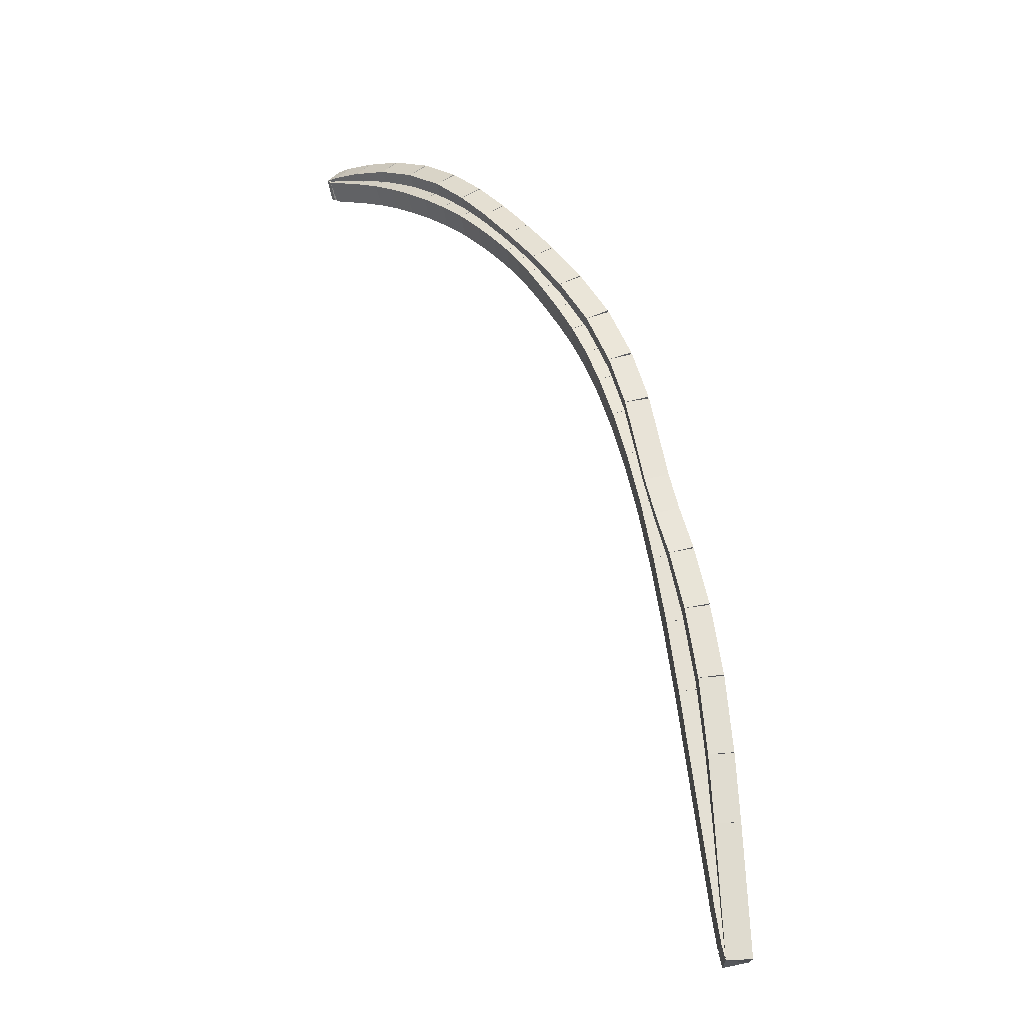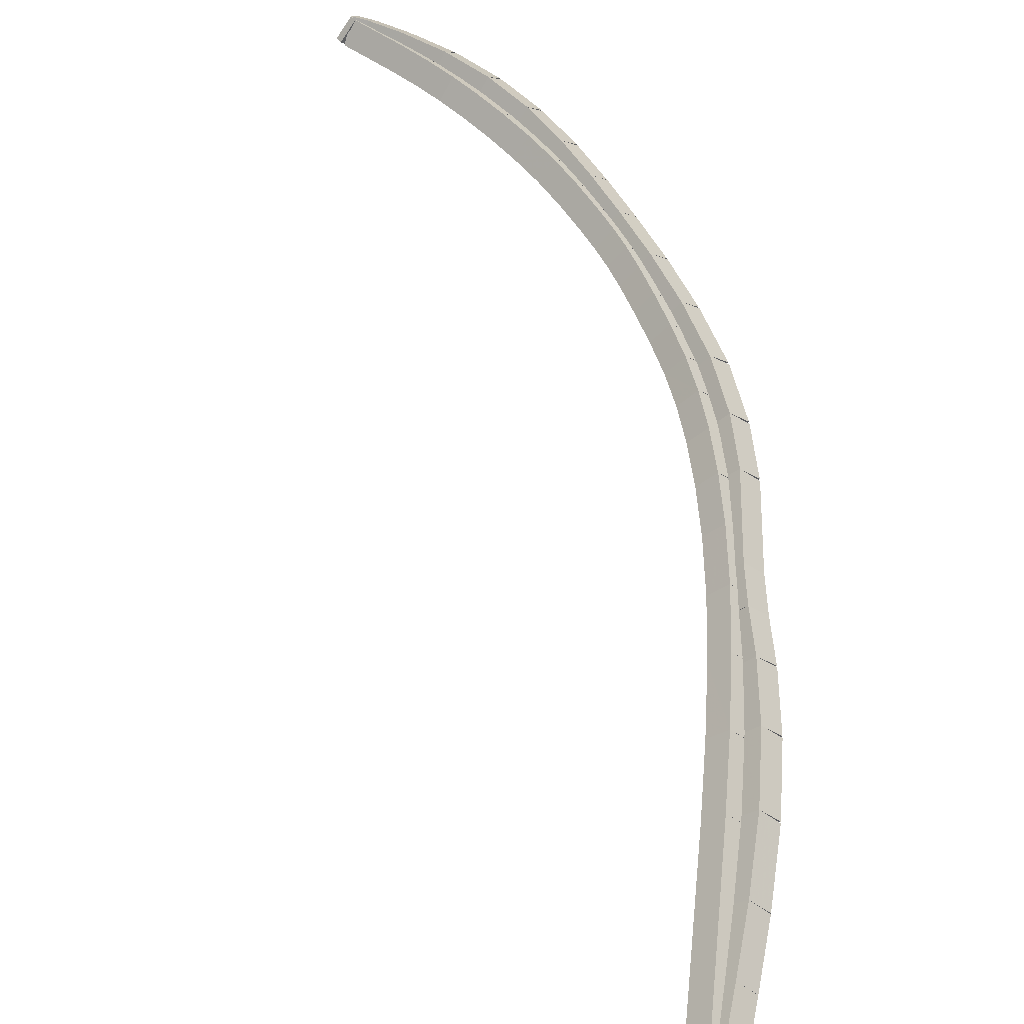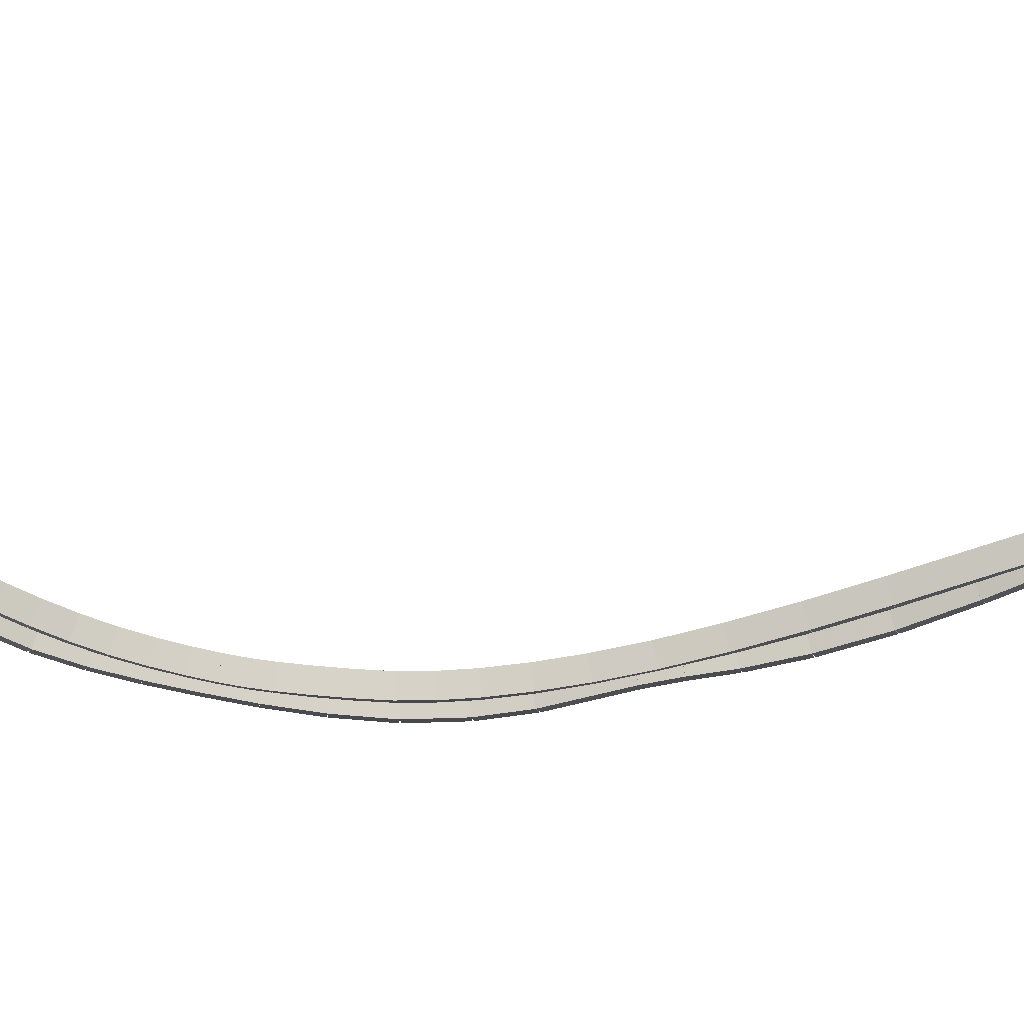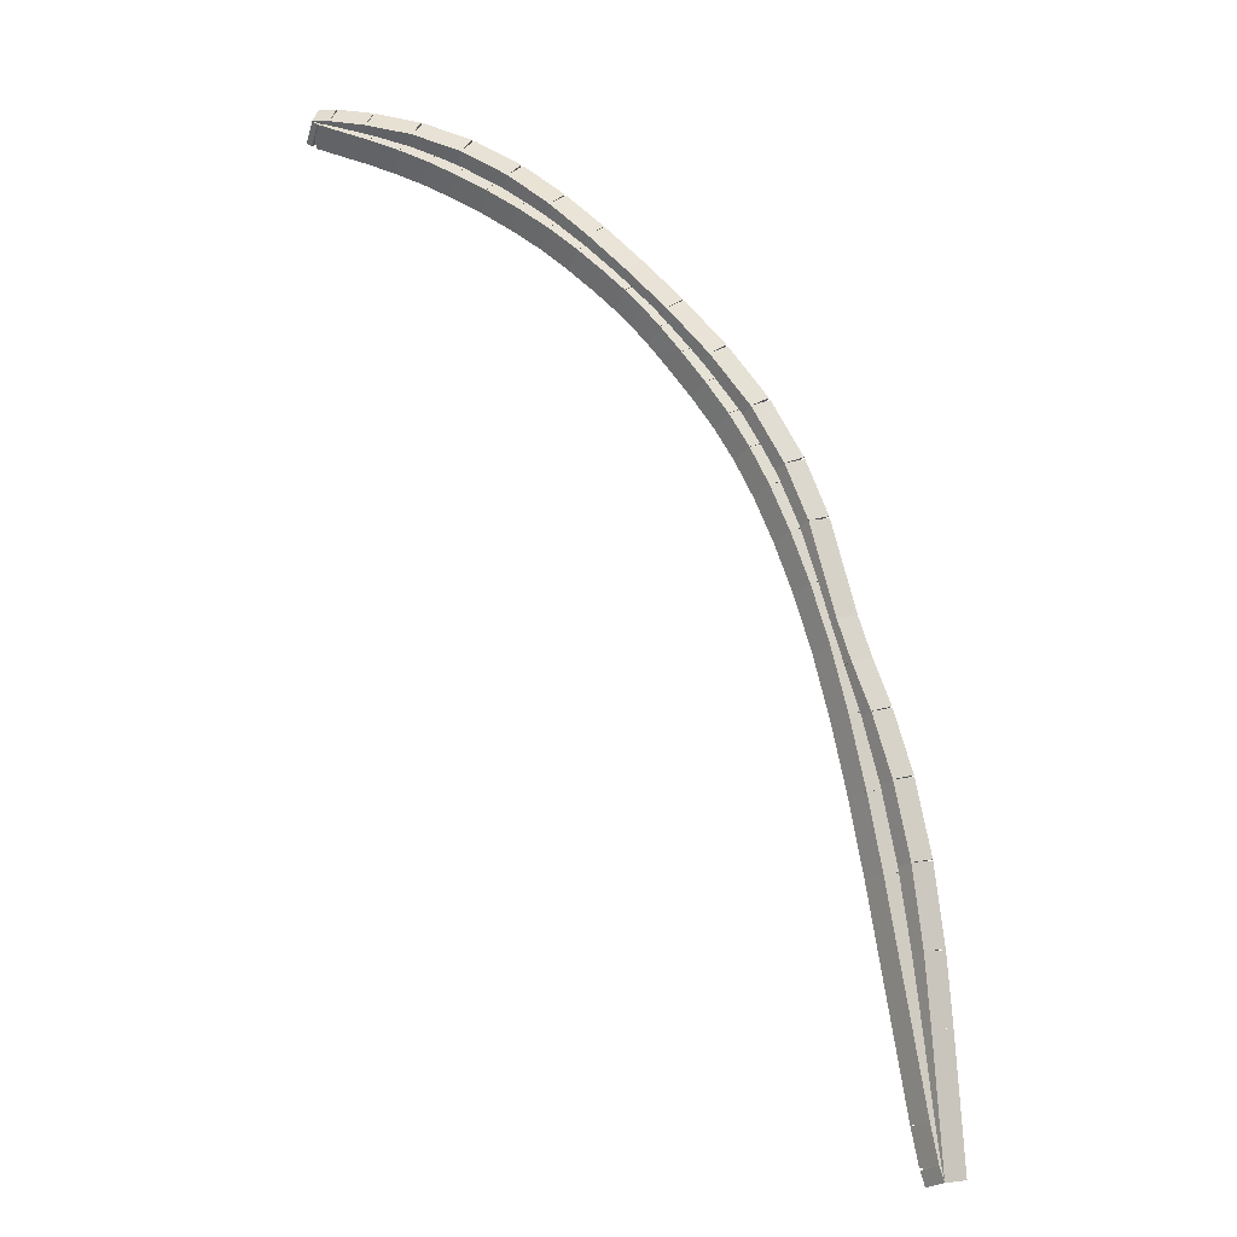
<metadata>
{"format":"obj","ext":"obj","renderer":"f3d","projection":"perspective","resolution":1024,"background":"white","views":[{"elev":-16.4,"azim":41.9,"up":"+Y"},{"elev":57.0,"azim":15.6,"up":"+Z"},{"elev":-57.0,"azim":-59.0,"up":"+Z"},{"elev":-9.0,"azim":9.7,"up":"+Y"}]}
</metadata>
<code>
g name
v 33.69 37.16 27.6
v 33.88 37.21 27.4
v 33.69 37.16 27.2
v 33.5 37.1 27.4
v 33.74 37 27.6
v 33.93 37.06 27.4
v 33.74 37 27.2
v 33.55 36.94 27.4
f 1 2 3 4
f 6 2 1 5
f 5 1 4 8
f 6 5 8 7
f 8 4 3 7
f 7 3 2 6
g name
v 33.61 37.55 27.6
v 33.81 37.59 27.4
v 33.61 37.55 27.2
v 33.42 37.51 27.4
v 33.69 37.16 27.6
v 33.89 37.19 27.4
v 33.69 37.16 27.2
v 33.5 37.12 27.4
f 9 10 11 12
f 14 10 9 13
f 13 9 12 16
f 14 13 16 15
f 16 12 11 15
f 15 11 10 14
g name
v 33.22 39.87 27.6
v 33.41 39.9 27.4
v 33.22 39.87 27.2
v 33.02 39.84 27.4
v 33.61 37.55 27.6
v 33.81 37.58 27.4
v 33.61 37.55 27.2
v 33.42 37.51 27.4
f 17 18 19 20
f 22 18 17 21
f 21 17 20 24
f 22 21 24 23
f 24 20 19 23
f 23 19 18 22
g name
v 33.07 40.67 27.6
v 33.27 40.7 27.4
v 33.07 40.67 27.2
v 32.87 40.63 27.4
v 33.22 39.87 27.6
v 33.41 39.91 27.4
v 33.22 39.87 27.2
v 33.02 39.83 27.4
f 25 26 27 28
f 30 26 25 29
f 29 25 28 32
f 30 29 32 31
f 32 28 27 31
f 31 27 26 30
g name
v 32.91 41.42 27.6
v 33.1 41.47 27.4
v 32.91 41.42 27.2
v 32.71 41.38 27.4
v 33.07 40.67 27.6
v 33.26 40.71 27.4
v 33.07 40.67 27.2
v 32.87 40.62 27.4
f 33 34 35 36
f 38 34 33 37
f 37 33 36 40
f 38 37 40 39
f 40 36 35 39
f 39 35 34 38
g name
v 32.74 42.1 27.6
v 32.93 42.15 27.4
v 32.74 42.1 27.2
v 32.54 42.05 27.4
v 32.91 41.42 27.6
v 33.1 41.47 27.4
v 32.91 41.42 27.2
v 32.71 41.37 27.4
f 41 42 43 44
f 46 42 41 45
f 45 41 44 48
f 46 45 48 47
f 48 44 43 47
f 47 43 42 46
g name
v 32.55 42.71 27.6
v 32.74 42.77 27.4
v 32.55 42.71 27.2
v 32.36 42.65 27.4
v 32.74 42.1 27.6
v 32.93 42.16 27.4
v 32.74 42.1 27.2
v 32.55 42.04 27.4
f 49 50 51 52
f 54 50 49 53
f 53 49 52 56
f 54 53 56 55
f 56 52 51 55
f 55 51 50 54
g name
v 32.36 43.24 27.6
v 32.55 43.31 27.4
v 32.36 43.24 27.2
v 32.17 43.17 27.4
v 32.55 42.71 27.6
v 32.74 42.78 27.4
v 32.55 42.71 27.2
v 32.36 42.65 27.4
f 57 58 59 60
f 62 58 57 61
f 61 57 60 64
f 62 61 64 63
f 64 60 59 63
f 63 59 58 62
g name
v 32.16 43.71 27.6
v 32.34 43.79 27.4
v 32.16 43.71 27.2
v 31.98 43.63 27.4
v 32.36 43.24 27.6
v 32.54 43.32 27.4
v 32.36 43.24 27.2
v 32.17 43.16 27.4
f 65 66 67 68
f 70 66 65 69
f 69 65 68 72
f 70 69 72 71
f 72 68 67 71
f 71 67 66 70
g name
v 31.97 44.1 27.6
v 32.15 44.19 27.4
v 31.97 44.1 27.2
v 31.79 44.01 27.4
v 32.16 43.71 27.6
v 32.34 43.8 27.4
v 32.16 43.71 27.2
v 31.98 43.62 27.4
f 73 74 75 76
f 78 74 73 77
f 77 73 76 80
f 78 77 80 79
f 80 76 75 79
f 79 75 74 78
g name
v 31.76 44.44 27.6
v 31.93 44.55 27.4
v 31.76 44.44 27.2
v 31.59 44.34 27.4
v 31.97 44.1 27.6
v 32.14 44.2 27.4
v 31.97 44.1 27.2
v 31.79 43.99 27.4
f 81 82 83 84
f 86 82 81 85
f 85 81 84 88
f 86 85 88 87
f 88 84 83 87
f 87 83 82 86
g name
v 31.53 44.78 27.6
v 31.69 44.89 27.4
v 31.53 44.78 27.2
v 31.37 44.66 27.4
v 31.76 44.44 27.6
v 31.92 44.56 27.4
v 31.76 44.44 27.2
v 31.6 44.33 27.4
f 89 90 91 92
f 94 90 89 93
f 93 89 92 96
f 94 93 96 95
f 96 92 91 95
f 95 91 90 94
g name
v 31.29 45.09 27.6
v 31.45 45.21 27.4
v 31.29 45.09 27.2
v 31.13 44.97 27.4
v 31.53 44.78 27.6
v 31.69 44.9 27.4
v 31.53 44.78 27.2
v 31.37 44.66 27.4
f 97 98 99 100
f 102 98 97 101
f 101 97 100 104
f 102 101 104 103
f 104 100 99 103
f 103 99 98 102
g name
v 31.07 45.37 27.6
v 31.23 45.49 27.4
v 31.07 45.37 27.2
v 30.92 45.24 27.4
v 31.29 45.09 27.6
v 31.45 45.22 27.4
v 31.29 45.09 27.2
v 31.13 44.97 27.4
f 105 106 107 108
f 110 106 105 109
f 109 105 108 112
f 110 109 112 111
f 112 108 107 111
f 111 107 106 110
g name
v 30.89 45.58 27.6
v 31.05 45.71 27.4
v 30.89 45.58 27.2
v 30.74 45.45 27.4
v 31.07 45.37 27.6
v 31.23 45.5 27.4
v 31.07 45.37 27.2
v 30.92 45.24 27.4
f 113 114 115 116
f 118 114 113 117
f 117 113 116 120
f 118 117 120 119
f 120 116 115 119
f 119 115 114 118
g name
v 30.72 45.76 27.6
v 30.86 45.9 27.4
v 30.72 45.76 27.2
v 30.57 45.62 27.4
v 30.89 45.58 27.6
v 31.04 45.71 27.4
v 30.89 45.58 27.2
v 30.75 45.44 27.4
f 121 122 123 124
f 126 122 121 125
f 125 121 124 128
f 126 125 128 127
f 128 124 123 127
f 127 123 122 126
g name
v 30.5 45.97 27.6
v 30.64 46.11 27.4
v 30.5 45.97 27.2
v 30.36 45.82 27.4
v 30.72 45.76 27.6
v 30.86 45.9 27.4
v 30.72 45.76 27.2
v 30.58 45.62 27.4
f 129 130 131 132
f 134 130 129 133
f 133 129 132 136
f 134 133 136 135
f 136 132 131 135
f 135 131 130 134
g name
v 30.23 46.21 27.6
v 30.37 46.36 27.4
v 30.23 46.21 27.2
v 30.1 46.06 27.4
v 30.5 45.97 27.6
v 30.63 46.12 27.4
v 30.5 45.97 27.2
v 30.37 45.82 27.4
f 137 138 139 140
f 142 138 137 141
f 141 137 140 144
f 142 141 144 143
f 144 140 139 143
f 143 139 138 142
g name
v 29.93 46.45 27.6
v 30.06 46.61 27.4
v 29.93 46.45 27.2
v 29.8 46.3 27.4
v 30.23 46.21 27.6
v 30.36 46.36 27.4
v 30.23 46.21 27.2
v 30.11 46.05 27.4
f 145 146 147 148
f 150 146 145 149
f 149 145 148 152
f 150 149 152 151
f 152 148 147 151
f 151 147 146 150
g name
v 29.61 46.68 27.6
v 29.72 46.85 27.4
v 29.61 46.68 27.2
v 29.49 46.52 27.4
v 29.93 46.45 27.6
v 30.05 46.62 27.4
v 29.93 46.45 27.2
v 29.81 46.29 27.4
f 153 154 155 156
f 158 154 153 157
f 157 153 156 160
f 158 157 160 159
f 160 156 155 159
f 159 155 154 158
g name
v 29.28 46.89 27.6
v 29.38 47.06 27.4
v 29.28 46.89 27.2
v 29.17 46.72 27.4
v 29.61 46.68 27.6
v 29.71 46.85 27.4
v 29.61 46.68 27.2
v 29.5 46.51 27.4
f 161 162 163 164
f 166 162 161 165
f 165 161 164 168
f 166 165 168 167
f 168 164 163 167
f 167 163 162 166
g name
v 28.96 47.07 27.6
v 29.06 47.25 27.4
v 28.96 47.07 27.2
v 28.86 46.9 27.4
v 29.28 46.89 27.6
v 29.38 47.06 27.4
v 29.28 46.89 27.2
v 29.18 46.72 27.4
f 169 170 171 172
f 174 170 169 173
f 173 169 172 176
f 174 173 176 175
f 176 172 171 175
f 175 171 170 174
g name
v 28.66 47.23 27.6
v 28.75 47.41 27.4
v 28.66 47.23 27.2
v 28.57 47.05 27.4
v 28.96 47.07 27.6
v 29.05 47.25 27.4
v 28.96 47.07 27.2
v 28.86 46.9 27.4
f 177 178 179 180
f 182 178 177 181
f 181 177 180 184
f 182 181 184 183
f 184 180 179 183
f 183 179 178 182
g name
v 28.35 47.37 27.6
v 28.44 47.55 27.4
v 28.35 47.37 27.2
v 28.27 47.19 27.4
v 28.66 47.23 27.6
v 28.74 47.41 27.4
v 28.66 47.23 27.2
v 28.57 47.05 27.4
f 185 186 187 188
f 190 186 185 189
f 189 185 188 192
f 190 189 192 191
f 192 188 187 191
f 191 187 186 190
g name
v 28.03 47.5 27.6
v 28.11 47.68 27.4
v 28.03 47.5 27.2
v 27.96 47.31 27.4
v 28.35 47.37 27.6
v 28.43 47.56 27.4
v 28.35 47.37 27.2
v 28.28 47.18 27.4
f 193 194 195 196
f 198 194 193 197
f 197 193 196 200
f 198 197 200 199
f 200 196 195 199
f 199 195 194 198
g name
v 27.47 47.7 27.6
v 27.54 47.89 27.4
v 27.47 47.7 27.2
v 27.4 47.52 27.4
v 28.03 47.5 27.6
v 28.1 47.69 27.4
v 28.03 47.5 27.2
v 27.96 47.31 27.4
f 201 202 203 204
f 206 202 201 205
f 205 201 204 208
f 206 205 208 207
f 208 204 203 207
f 207 203 202 206
g name
v 27.41 47.75 27.6
v 27.53 47.91 27.4
v 27.41 47.75 27.2
v 27.3 47.58 27.4
v 27.47 47.7 27.6
v 27.59 47.87 27.4
v 27.47 47.7 27.2
v 27.36 47.54 27.4
f 209 210 211 212
f 214 210 209 213
f 213 209 212 216
f 214 213 216 215
f 216 212 211 215
f 215 211 210 214
g name
v 27.6 47.73 27.6
v 27.59 47.53 27.4
v 27.6 47.73 27.2
v 27.61 47.93 27.4
v 27.41 47.75 27.6
v 27.4 47.55 27.4
v 27.41 47.75 27.2
v 27.43 47.95 27.4
f 217 218 219 220
f 222 218 217 221
f 221 217 220 224
f 222 221 224 223
f 224 220 219 223
f 223 219 218 222
g name
v 27.98 47.67 27.6
v 27.95 47.47 27.4
v 27.98 47.67 27.2
v 28.02 47.86 27.4
v 27.6 47.73 27.6
v 27.57 47.54 27.4
v 27.6 47.73 27.2
v 27.64 47.93 27.4
f 225 226 227 228
f 230 226 225 229
f 229 225 228 232
f 230 229 232 231
f 232 228 227 231
f 231 227 226 230
g name
v 28.48 47.54 27.6
v 28.43 47.34 27.4
v 28.48 47.54 27.2
v 28.53 47.73 27.4
v 27.98 47.67 27.6
v 27.93 47.47 27.4
v 27.98 47.67 27.2
v 28.03 47.86 27.4
f 233 234 235 236
f 238 234 233 237
f 237 233 236 240
f 238 237 240 239
f 240 236 235 239
f 239 235 234 238
g name
v 29 47.32 27.6
v 28.93 47.14 27.4
v 29 47.32 27.2
v 29.08 47.51 27.4
v 28.48 47.54 27.6
v 28.41 47.35 27.4
v 28.48 47.54 27.2
v 28.56 47.72 27.4
f 241 242 243 244
f 246 242 241 245
f 245 241 244 248
f 246 245 248 247
f 248 244 243 247
f 247 243 242 246
g name
v 29.5 47.04 27.6
v 29.4 46.87 27.4
v 29.5 47.04 27.2
v 29.6 47.21 27.4
v 29 47.32 27.6
v 28.9 47.15 27.4
v 29 47.32 27.2
v 29.1 47.5 27.4
f 249 250 251 252
f 254 250 249 253
f 253 249 252 256
f 254 253 256 255
f 256 252 251 255
f 255 251 250 254
g name
v 29.94 46.71 27.6
v 29.82 46.55 27.4
v 29.94 46.71 27.2
v 30.06 46.87 27.4
v 29.5 47.04 27.6
v 29.38 46.88 27.4
v 29.5 47.04 27.2
v 29.62 47.2 27.4
f 257 258 259 260
f 262 258 257 261
f 261 257 260 264
f 262 261 264 263
f 264 260 259 263
f 263 259 258 262
g name
v 30.34 46.35 27.6
v 30.2 46.2 27.4
v 30.34 46.35 27.2
v 30.47 46.5 27.4
v 29.94 46.71 27.6
v 29.81 46.56 27.4
v 29.94 46.71 27.2
v 30.07 46.86 27.4
f 265 266 267 268
f 270 266 265 269
f 269 265 268 272
f 270 269 272 271
f 272 268 267 271
f 271 267 266 270
g name
v 30.72 45.98 27.6
v 30.58 45.84 27.4
v 30.72 45.98 27.2
v 30.86 46.12 27.4
v 30.34 46.35 27.6
v 30.2 46.21 27.4
v 30.34 46.35 27.2
v 30.48 46.5 27.4
f 273 274 275 276
f 278 274 273 277
f 277 273 276 280
f 278 277 280 279
f 280 276 275 279
f 279 275 274 278
g name
v 31.14 45.55 27.6
v 31 45.41 27.4
v 31.14 45.55 27.2
v 31.28 45.69 27.4
v 30.72 45.98 27.6
v 30.58 45.84 27.4
v 30.72 45.98 27.2
v 30.87 46.12 27.4
f 281 282 283 284
f 286 282 281 285
f 285 281 284 288
f 286 285 288 287
f 288 284 283 287
f 287 283 282 286
g name
v 31.57 45.07 27.6
v 31.42 44.93 27.4
v 31.57 45.07 27.2
v 31.72 45.2 27.4
v 31.14 45.55 27.6
v 30.99 45.42 27.4
v 31.14 45.55 27.2
v 31.29 45.69 27.4
f 289 290 291 292
f 294 290 289 293
f 293 289 292 296
f 294 293 296 295
f 296 292 291 295
f 295 291 290 294
g name
v 31.98 44.51 27.6
v 31.82 44.39 27.4
v 31.98 44.51 27.2
v 32.14 44.63 27.4
v 31.57 45.07 27.6
v 31.41 44.95 27.4
v 31.57 45.07 27.2
v 31.73 45.19 27.4
f 297 298 299 300
f 302 298 297 301
f 301 297 300 304
f 302 301 304 303
f 304 300 299 303
f 303 299 298 302
g name
v 32.31 43.92 27.6
v 32.14 43.82 27.4
v 32.31 43.92 27.2
v 32.49 44.02 27.4
v 31.98 44.51 27.6
v 31.81 44.42 27.4
v 31.98 44.51 27.2
v 32.16 44.61 27.4
f 305 306 307 308
f 310 306 305 309
f 309 305 308 312
f 310 309 312 311
f 312 308 307 311
f 311 307 306 310
g name
v 32.54 43.34 27.6
v 32.36 43.26 27.4
v 32.54 43.34 27.2
v 32.73 43.41 27.4
v 32.31 43.92 27.6
v 32.13 43.84 27.4
v 32.31 43.92 27.2
v 32.5 43.99 27.4
f 313 314 315 316
f 318 314 313 317
f 317 313 316 320
f 318 317 320 319
f 320 316 315 319
f 319 315 314 318
g name
v 32.8 42.36 27.6
v 32.61 42.3 27.4
v 32.8 42.36 27.2
v 33 42.41 27.4
v 32.54 43.34 27.6
v 32.35 43.29 27.4
v 32.54 43.34 27.2
v 32.73 43.39 27.4
f 321 322 323 324
f 326 322 321 325
f 325 321 324 328
f 326 325 328 327
f 328 324 323 327
f 327 323 322 326
g name
v 32.94 41.93 27.6
v 32.75 41.87 27.4
v 32.94 41.93 27.2
v 33.13 41.99 27.4
v 32.8 42.36 27.6
v 32.61 42.29 27.4
v 32.8 42.36 27.2
v 32.99 42.42 27.4
f 329 330 331 332
f 334 330 329 333
f 333 329 332 336
f 334 333 336 335
f 336 332 331 335
f 335 331 330 334
g name
v 33.13 41.44 27.6
v 32.94 41.37 27.4
v 33.13 41.44 27.2
v 33.31 41.51 27.4
v 32.94 41.93 27.6
v 32.76 41.86 27.4
v 32.94 41.93 27.2
v 33.13 42 27.4
f 337 338 339 340
f 342 338 337 341
f 341 337 340 344
f 342 341 344 343
f 344 340 339 343
f 343 339 338 342
g name
v 33.32 40.78 27.6
v 33.13 40.72 27.4
v 33.32 40.78 27.2
v 33.51 40.83 27.4
v 33.13 41.44 27.6
v 32.93 41.38 27.4
v 33.13 41.44 27.2
v 33.32 41.5 27.4
f 345 346 347 348
f 350 346 345 349
f 349 345 348 352
f 350 349 352 351
f 352 348 347 351
f 351 347 346 350
g name
v 33.48 39.98 27.6
v 33.29 39.94 27.4
v 33.48 39.98 27.2
v 33.68 40.02 27.4
v 33.32 40.78 27.6
v 33.12 40.74 27.4
v 33.32 40.78 27.2
v 33.52 40.82 27.4
f 353 354 355 356
f 358 354 353 357
f 357 353 356 360
f 358 357 360 359
f 360 356 355 359
f 359 355 354 358
g name
v 33.59 39.14 27.6
v 33.39 39.12 27.4
v 33.59 39.14 27.2
v 33.78 39.17 27.4
v 33.48 39.98 27.6
v 33.28 39.96 27.4
v 33.48 39.98 27.2
v 33.68 40.01 27.4
f 361 362 363 364
f 366 362 361 365
f 365 361 364 368
f 366 365 368 367
f 368 364 363 367
f 367 363 362 366
g name
v 33.64 38.41 27.6
v 33.44 38.39 27.4
v 33.64 38.41 27.2
v 33.84 38.43 27.4
v 33.59 39.14 27.6
v 33.39 39.13 27.4
v 33.59 39.14 27.2
v 33.78 39.16 27.4
f 369 370 371 372
f 374 370 369 373
f 373 369 372 376
f 374 373 376 375
f 376 372 371 375
f 375 371 370 374
g name
v 33.74 37 27.6
v 33.54 36.99 27.4
v 33.74 37 27.2
v 33.94 37.01 27.4
v 33.64 38.41 27.6
v 33.44 38.4 27.4
v 33.64 38.41 27.2
v 33.84 38.42 27.4
f 377 378 379 380
f 382 378 377 381
f 381 377 380 384
f 382 381 384 383
f 384 380 379 383
f 383 379 378 382

</code>
